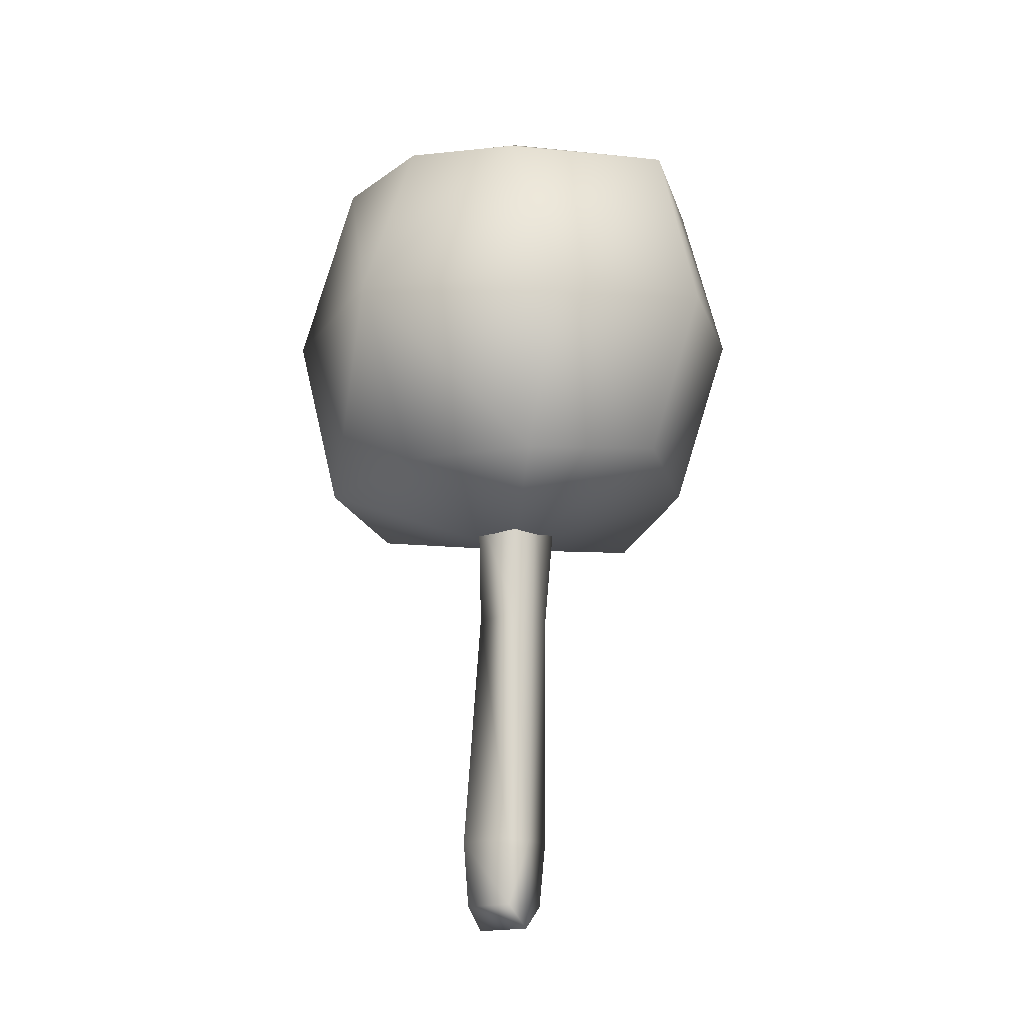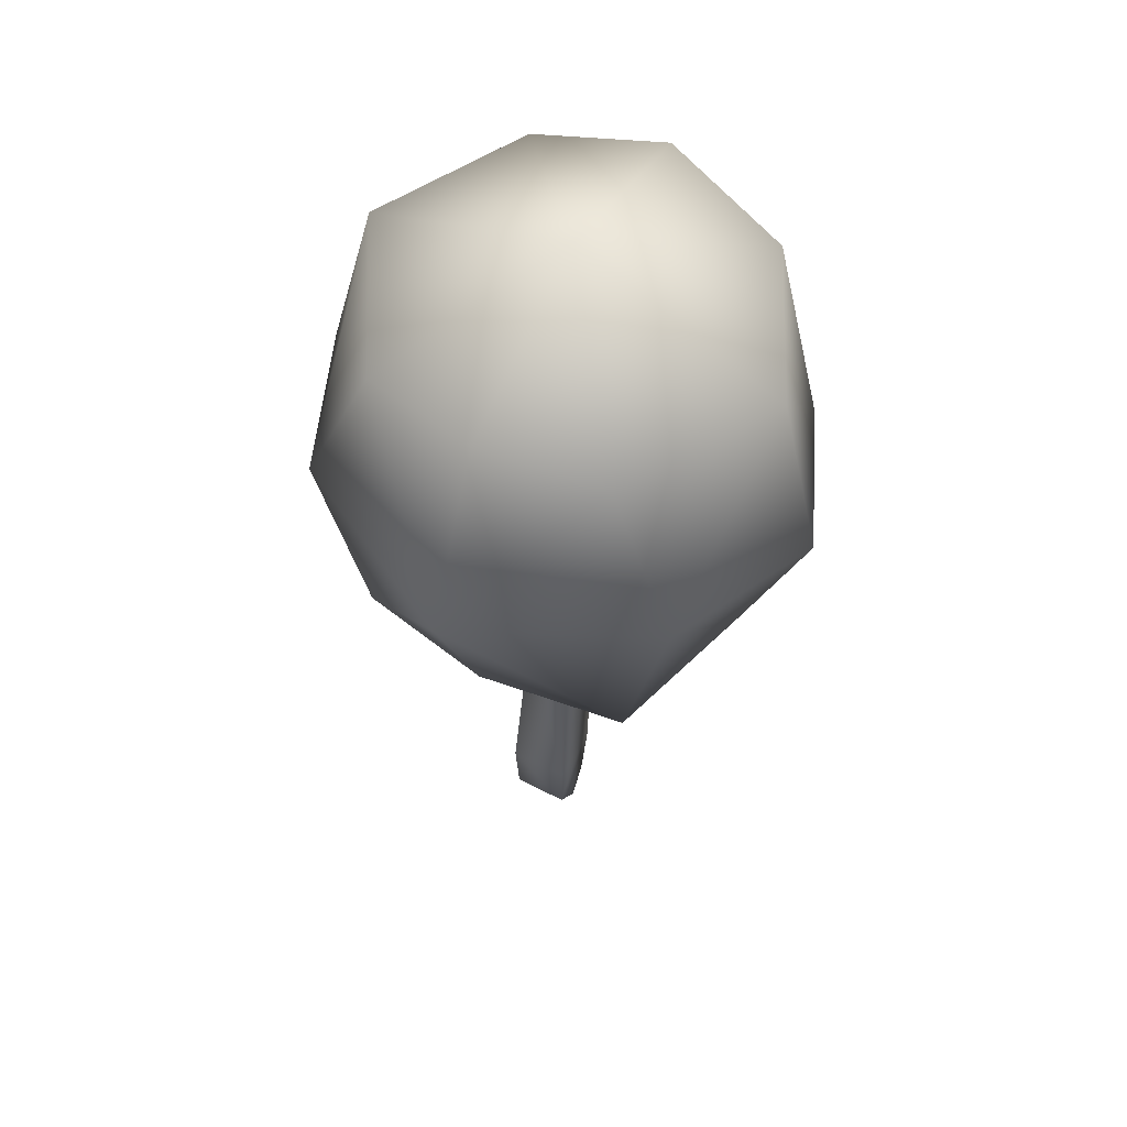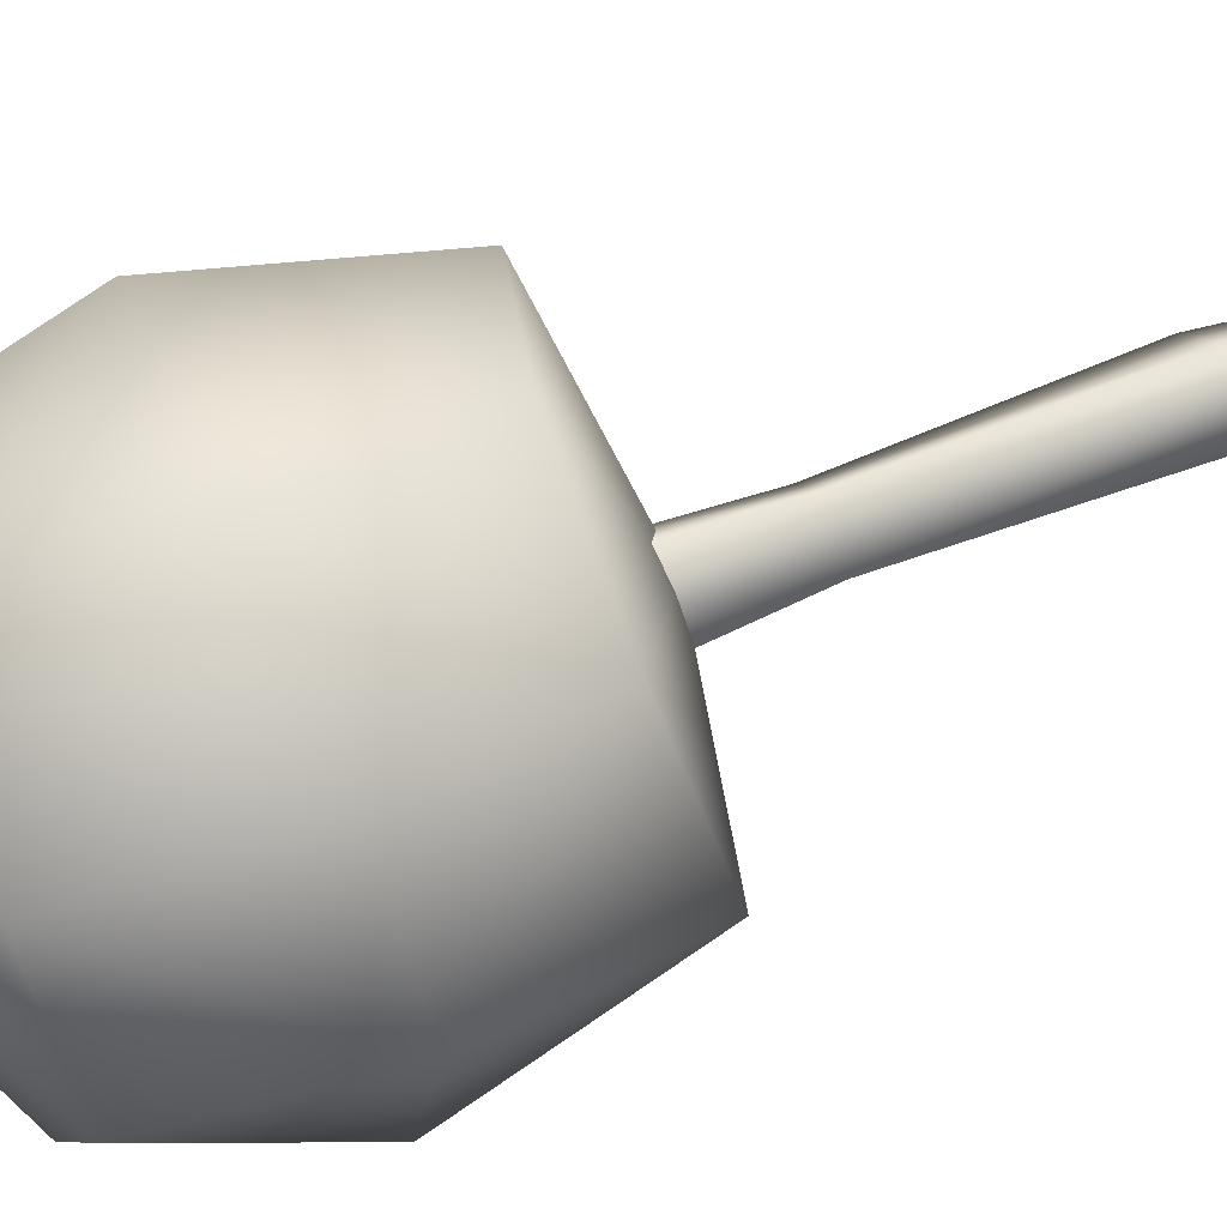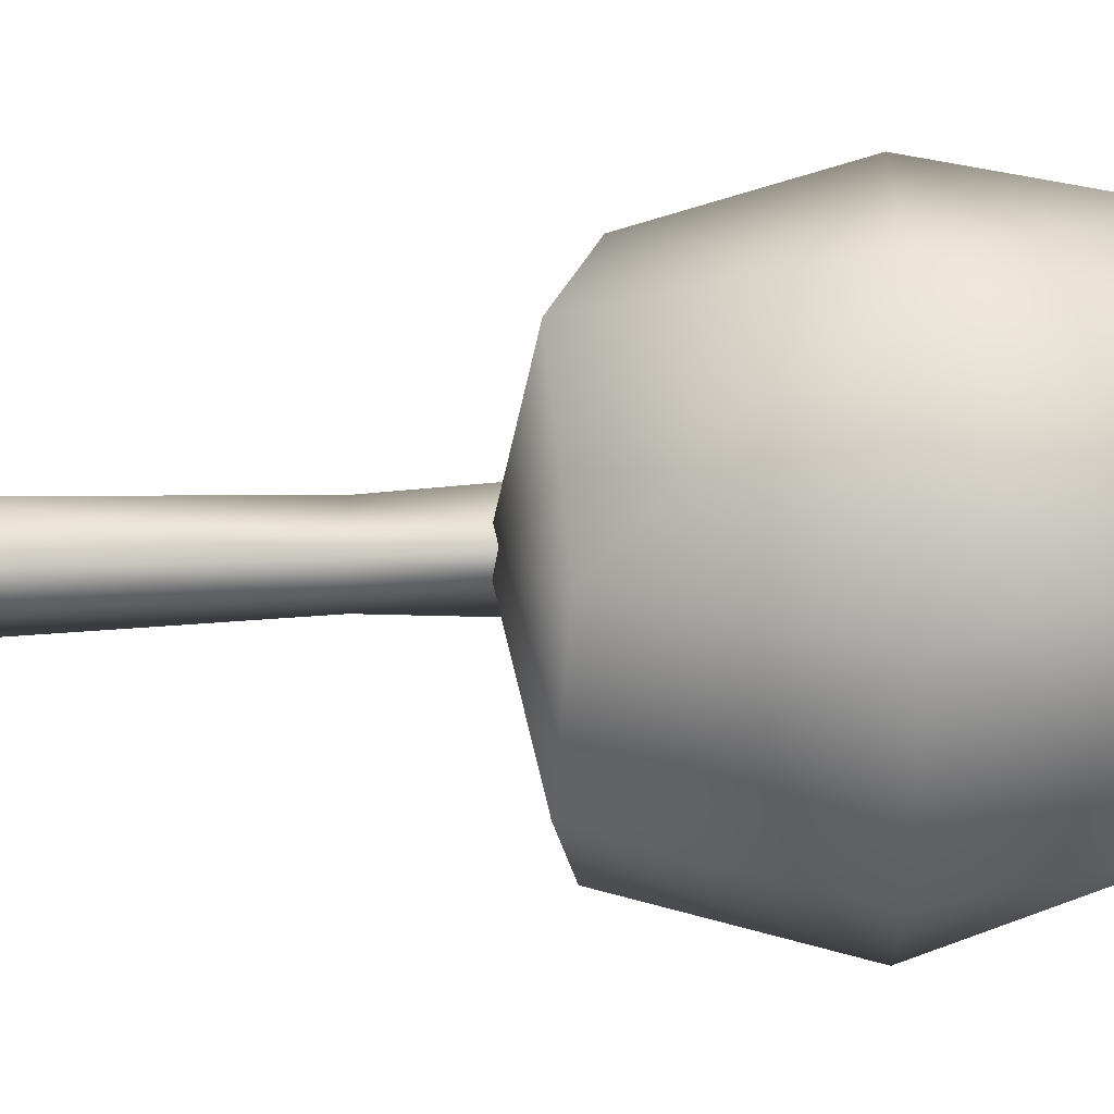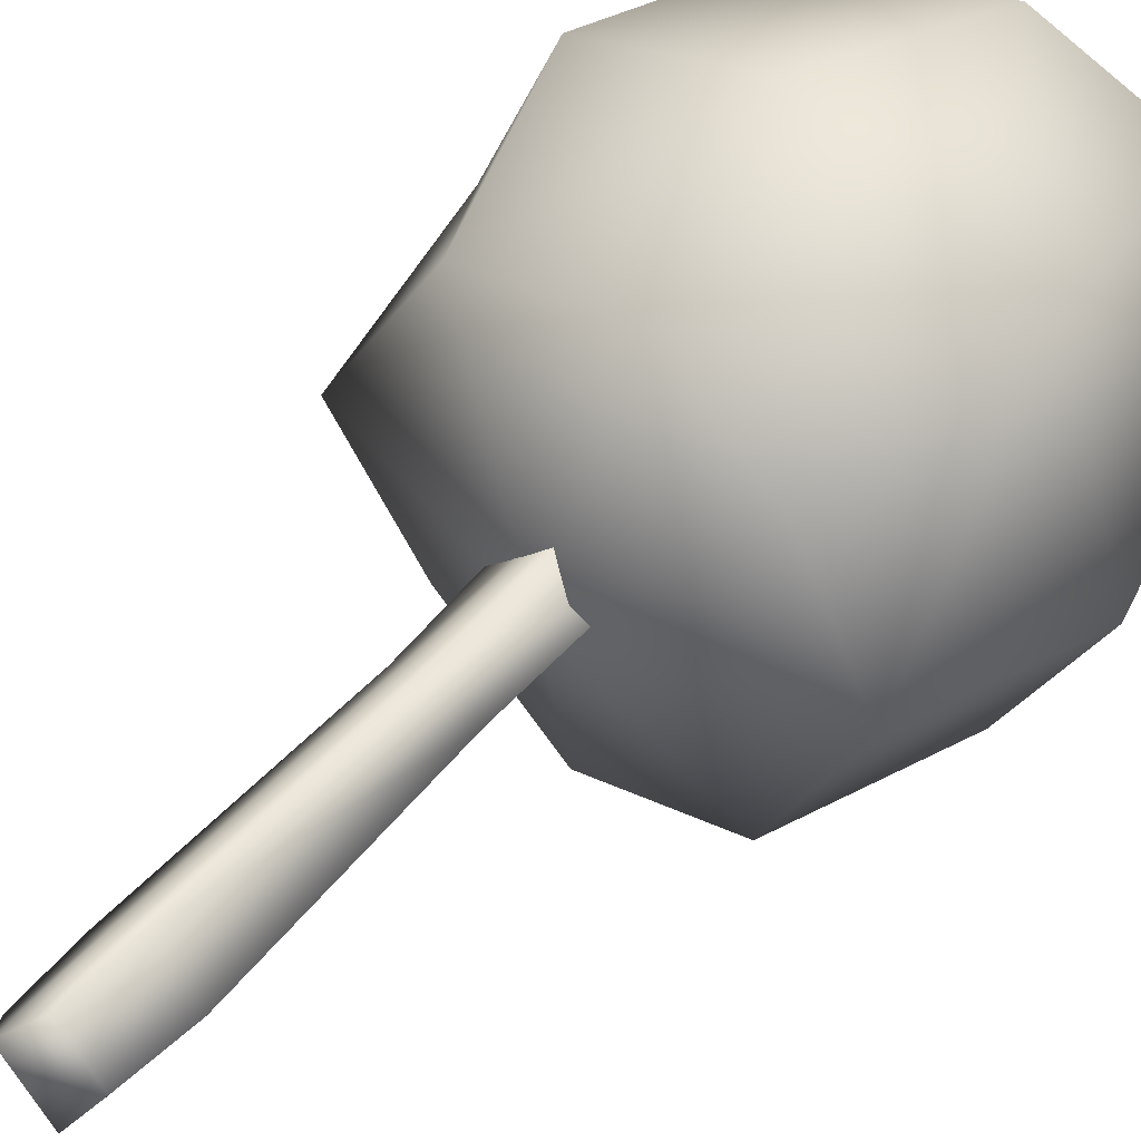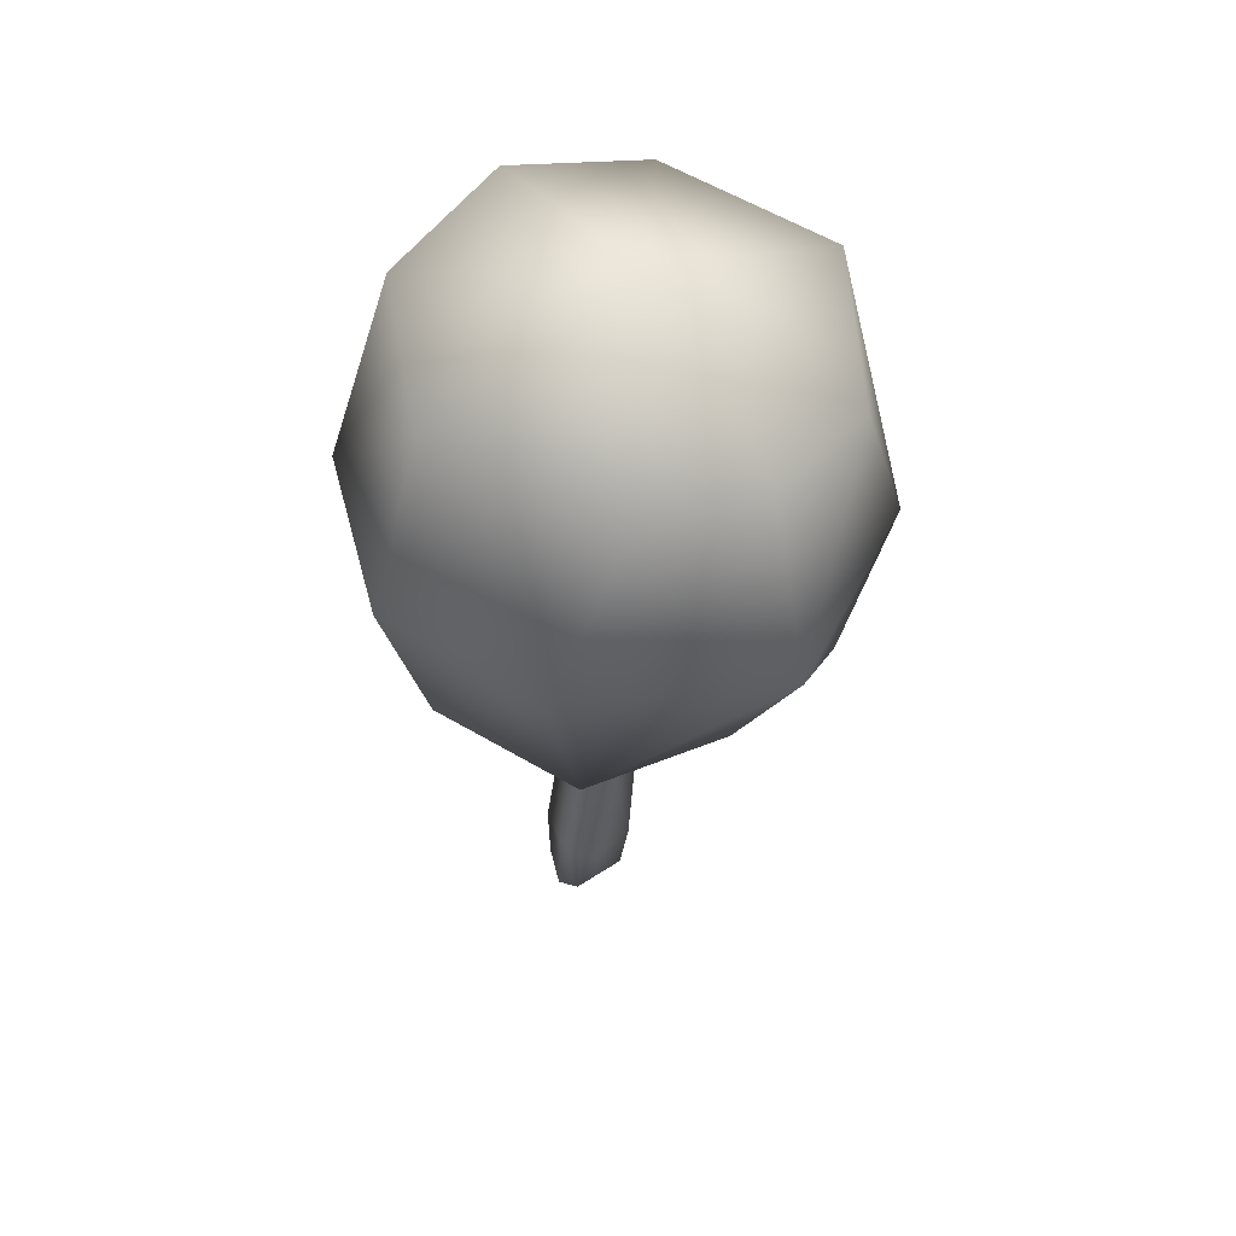
<metadata>
{"format":"obj","ext":"obj","renderer":"f3d","projection":"perspective","resolution":1024,"background":"white","views":[{"elev":-20.9,"azim":-91.2,"up":"+Y"},{"elev":51.1,"azim":-102.6,"up":"+Y"},{"elev":59.7,"azim":-108.9,"up":"+Z"},{"elev":1.6,"azim":96.1,"up":"+Z"},{"elev":46.7,"azim":42.8,"up":"+Z"},{"elev":53.8,"azim":-167.3,"up":"+Y"}]}
</metadata>
<code>
v -1.496 160.1 -308.1
v 2.174 161.6 -301.7
v 9.613 161.9 -299.6
v -3.404 168.7 -306.7
v -0.2405 169.1 -299.4
v 7.184 169.7 -297.2
v -1.743 176.9 -309
v 0.6183 177.6 -301.1
v 8.768 178.7 -299
v 0.9623 177.9 -314.2
v 7.066 182.4 -308.6
v 14.31 180.5 -302.6
v 5.578 177.9 -317.6
v 14.09 179.3 -316
v 17.38 179.5 -308.3
v 8.378 169.9 -320.3
v 15.91 170.4 -317.9
v 19.67 170.9 -310.8
v 7.623 160.9 -318.2
v 14.73 160.9 -315.7
v 18.06 161.9 -309.2
v 2.018 160.9 -314.1
v 8.608 158.4 -308.7
v 15.69 160.8 -302.2
v 16.78 170.5 -300.6
v -1.062 169 -316.5
v 8.008 139.4 -308.9
v 9.844 139.6 -307.3
v 6.184 160 -308.6
v 8.55 160.3 -306.5
v 7.88 160.2 -310.5
v 10.14 160.4 -308.3
v 9.423 142.8 -311.2
v 11.69 143 -309.1
v 9.754 139.6 -310.9
v 11.58 139.7 -309.2
v 8.907 138.4 -308
v 7.367 160.1 -307.5
v 9.012 160.3 -309.4
v 7.557 142.6 -309
v 9.83 142.8 -307
v 7.034 154.3 -308.6
v 8.809 154.4 -307
v 8.605 142.7 -307.9
v 7.851 154.3 -307.7
v 9.631 154.5 -309.8
v 10.74 142.9 -310.3
v 10.91 138.5 -310.3
v 10.36 154.6 -308.8
v 8.6 154.4 -310.4
f 1 2 4
f 4 2 5
f 3 6 2
f 2 6 5
f 5 8 4
f 4 8 7
f 5 6 8
f 8 6 9
f 8 11 7
f 7 11 10
f 8 9 11
f 11 9 12
f 10 11 13
f 13 11 14
f 12 15 11
f 11 15 14
f 13 14 16
f 16 14 17
f 15 18 14
f 14 18 17
f 17 20 16
f 16 20 19
f 17 18 20
f 20 18 21
f 20 23 19
f 19 23 22
f 20 21 23
f 23 21 24
f 22 23 1
f 1 23 2
f 24 3 23
f 23 3 2
f 24 21 25
f 25 21 18
f 24 25 3
f 3 25 6
f 18 15 25
f 25 15 12
f 6 25 9
f 9 25 12
f 22 26 19
f 19 26 16
f 22 1 26
f 26 1 4
f 16 26 13
f 13 26 10
f 4 7 26
f 26 7 10
f 37 28 44
f 44 28 41
f 40 27 44
f 44 27 37
f 41 43 44
f 44 43 45
f 30 38 43
f 43 38 45
f 29 42 38
f 38 42 45
f 40 44 42
f 42 44 45
f 32 49 39
f 39 49 46
f 49 34 46
f 46 34 47
f 33 50 47
f 47 50 46
f 31 39 50
f 50 39 46
f 34 36 47
f 47 36 48
f 48 35 47
f 47 35 33
f 28 37 36
f 36 37 48
f 27 35 37
f 37 35 48
f 41 28 34
f 34 28 36
f 30 43 32
f 32 43 49
f 43 41 49
f 49 41 34
f 35 27 33
f 33 27 40
f 33 40 50
f 50 40 42
f 29 31 42
f 42 31 50

</code>
